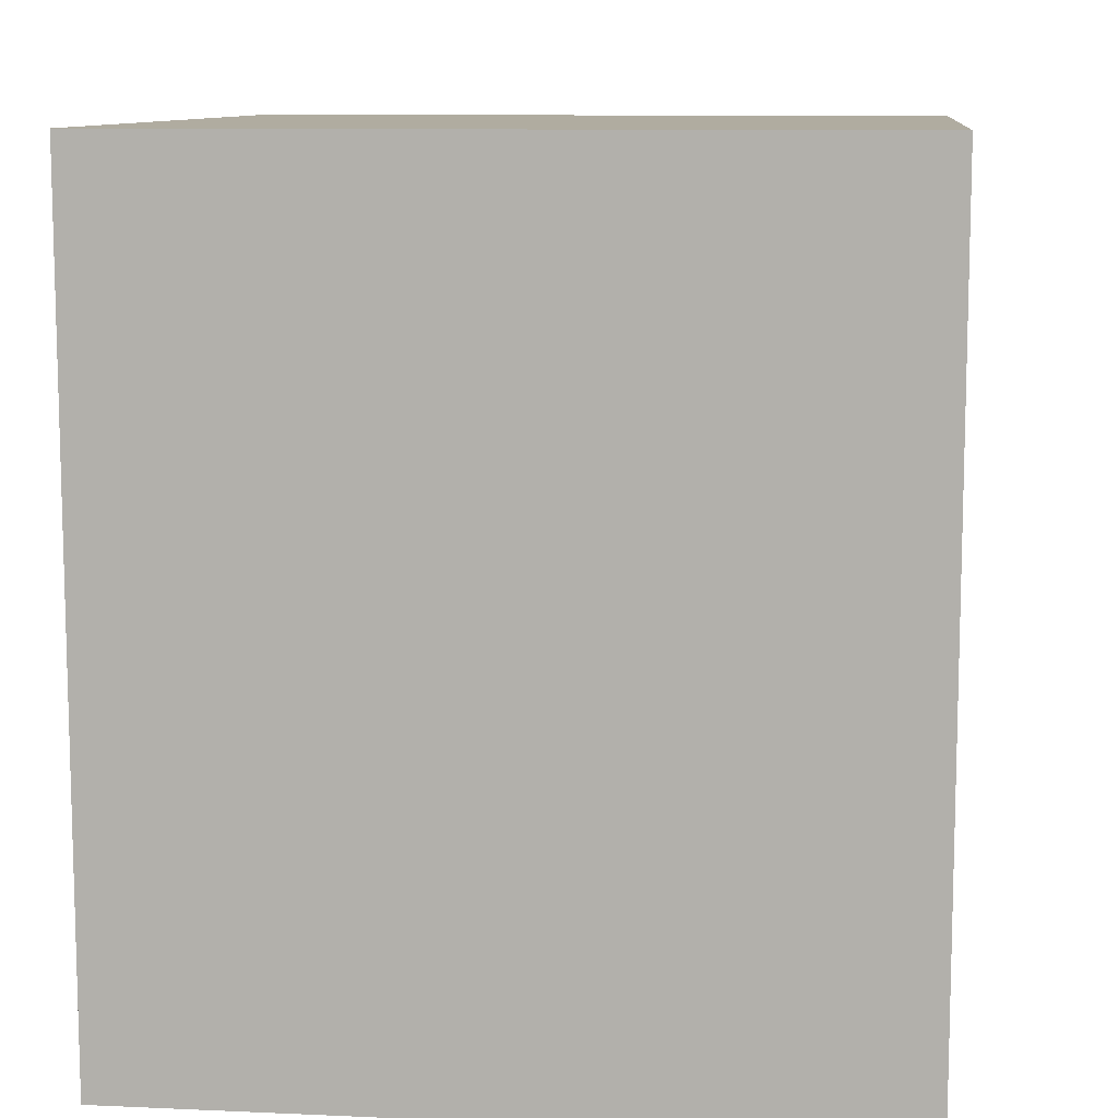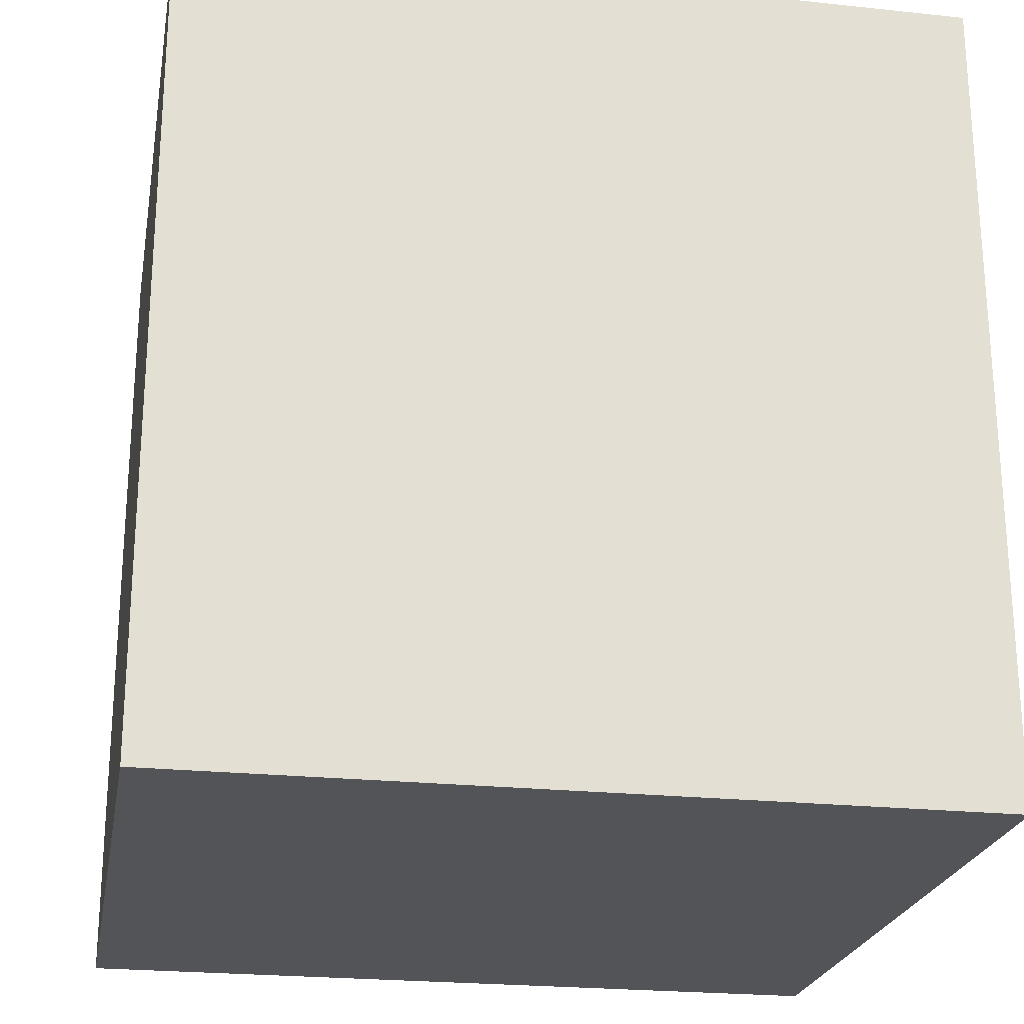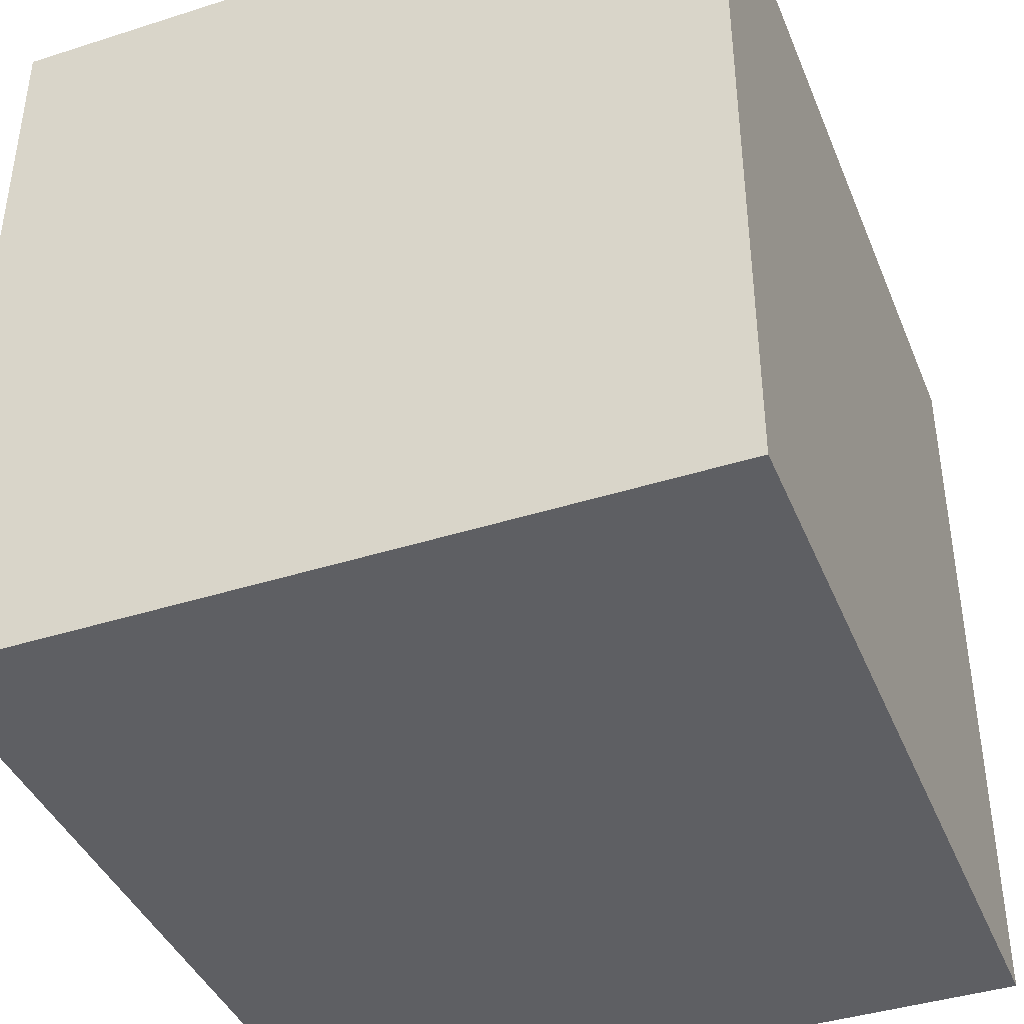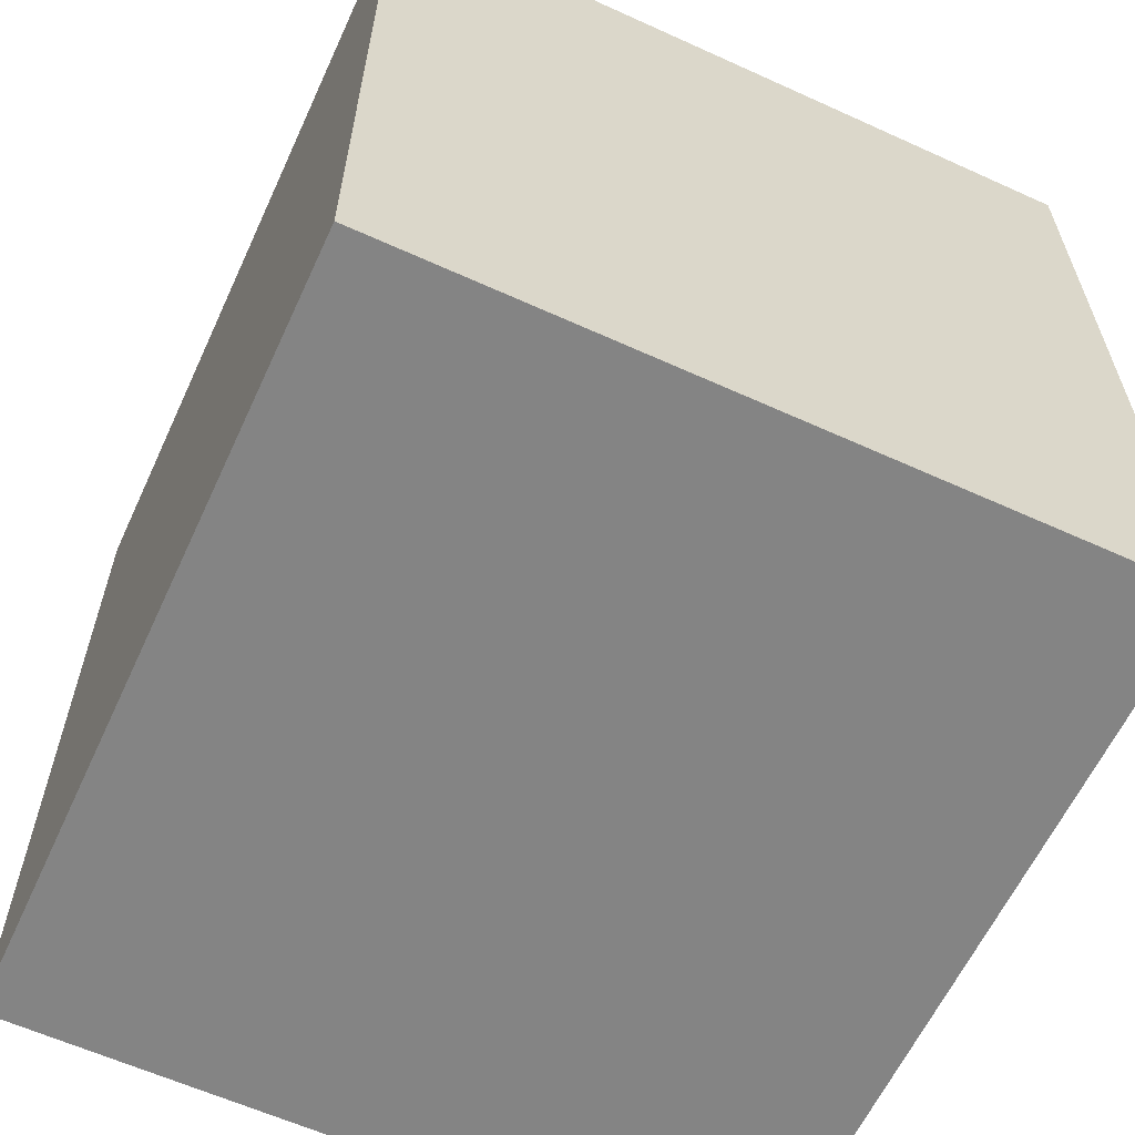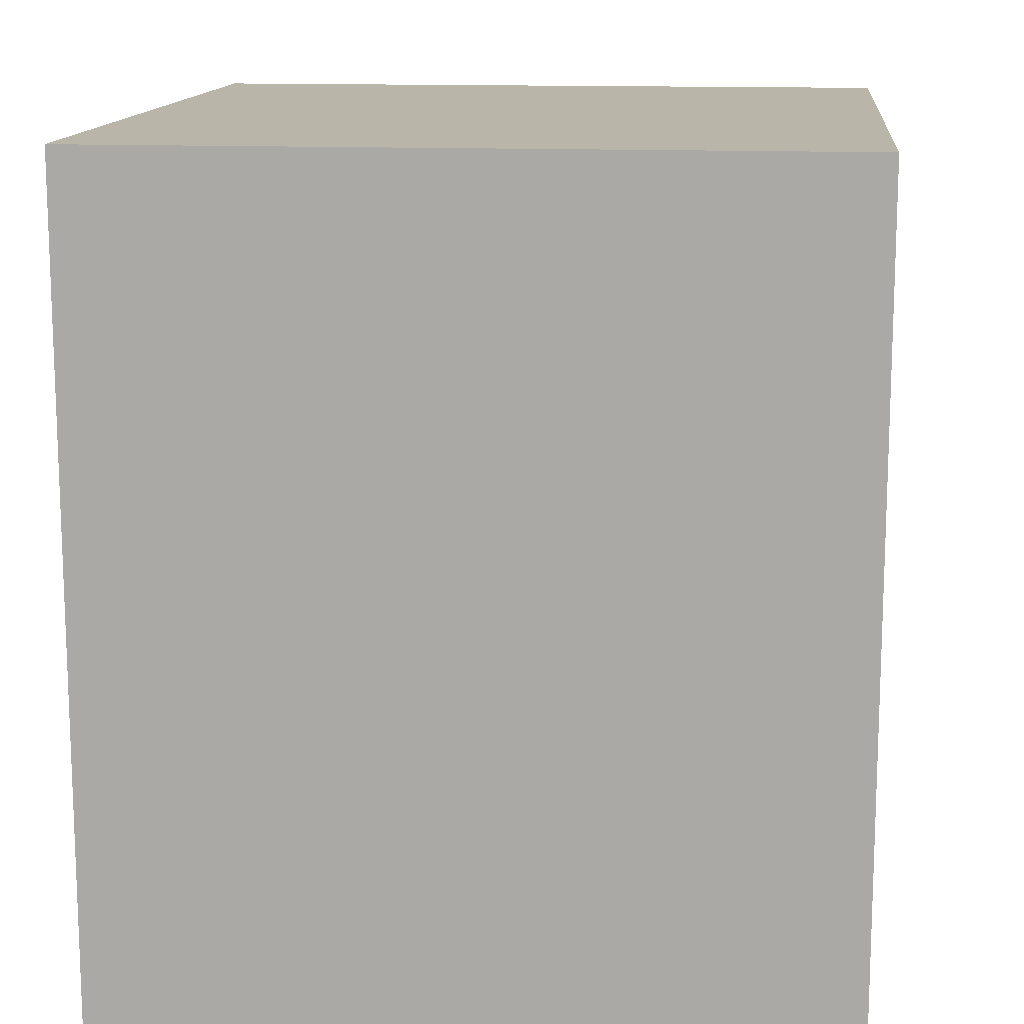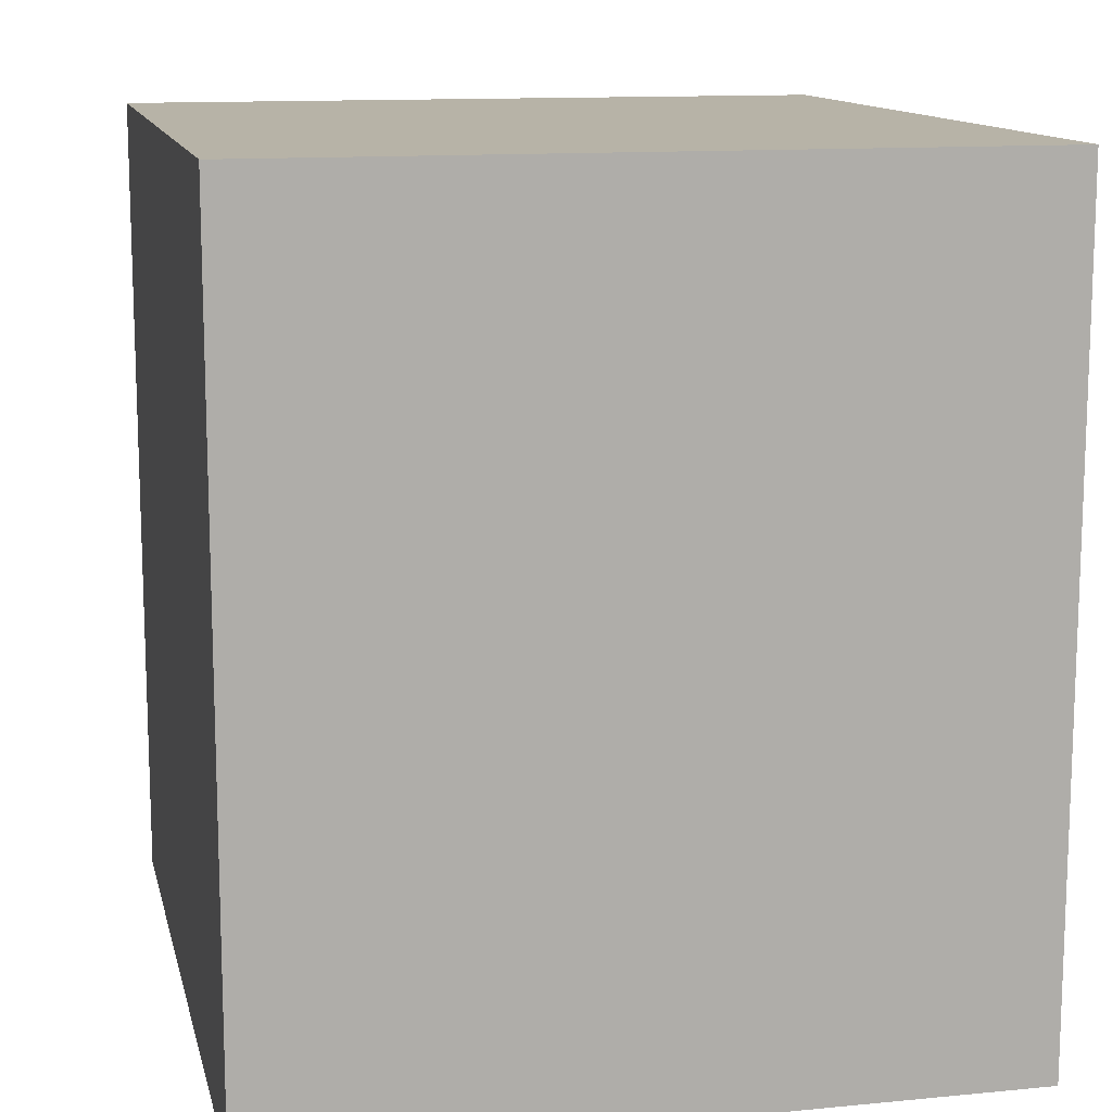
<metadata>
{"format":"obj","ext":"obj","renderer":"f3d","projection":"perspective","resolution":1024,"background":"white","views":[{"elev":10.0,"azim":6.5,"up":"+Y"},{"elev":-23.3,"azim":-100.2,"up":"+Y"},{"elev":-41.0,"azim":21.2,"up":"+Z"},{"elev":-61.4,"azim":155.2,"up":"+Y"},{"elev":13.5,"azim":-174.1,"up":"+Y"},{"elev":12.6,"azim":-12.7,"up":"+Y"}]}
</metadata>
<code>
o
v -15.5 19.5 2.7
v -15.5 19.5 -12.7
v -15.5 35.7 2.7
v -15.5 35.7 -12.7
v -1.1 19.5 2.7
v -1.1 19.5 -12.7
v -1.1 35.7 2.7
v -1.1 35.7 -12.7
v -15.5 19.5 2.7
v -15.5 35.7 2.7
v -1.1 19.5 2.7
v -1.1 35.7 2.7
v -15.5 19.5 -12.7
v -15.5 35.7 -12.7
v -1.1 19.5 -12.7
v -1.1 35.7 -12.7
v -15.5 19.5 2.7
v -1.1 19.5 2.7
v -15.5 19.5 -12.7
v -1.1 19.5 -12.7
v -15.5 35.7 2.7
v -1.1 35.7 2.7
v -15.5 35.7 -12.7
v -1.1 35.7 -12.7
f 3 2 1
f 4 2 3
f 5 6 7
f 7 6 8
f 11 10 9
f 12 10 11
f 13 14 15
f 15 14 16
f 19 18 17
f 20 18 19
f 21 22 23
f 23 22 24

</code>
